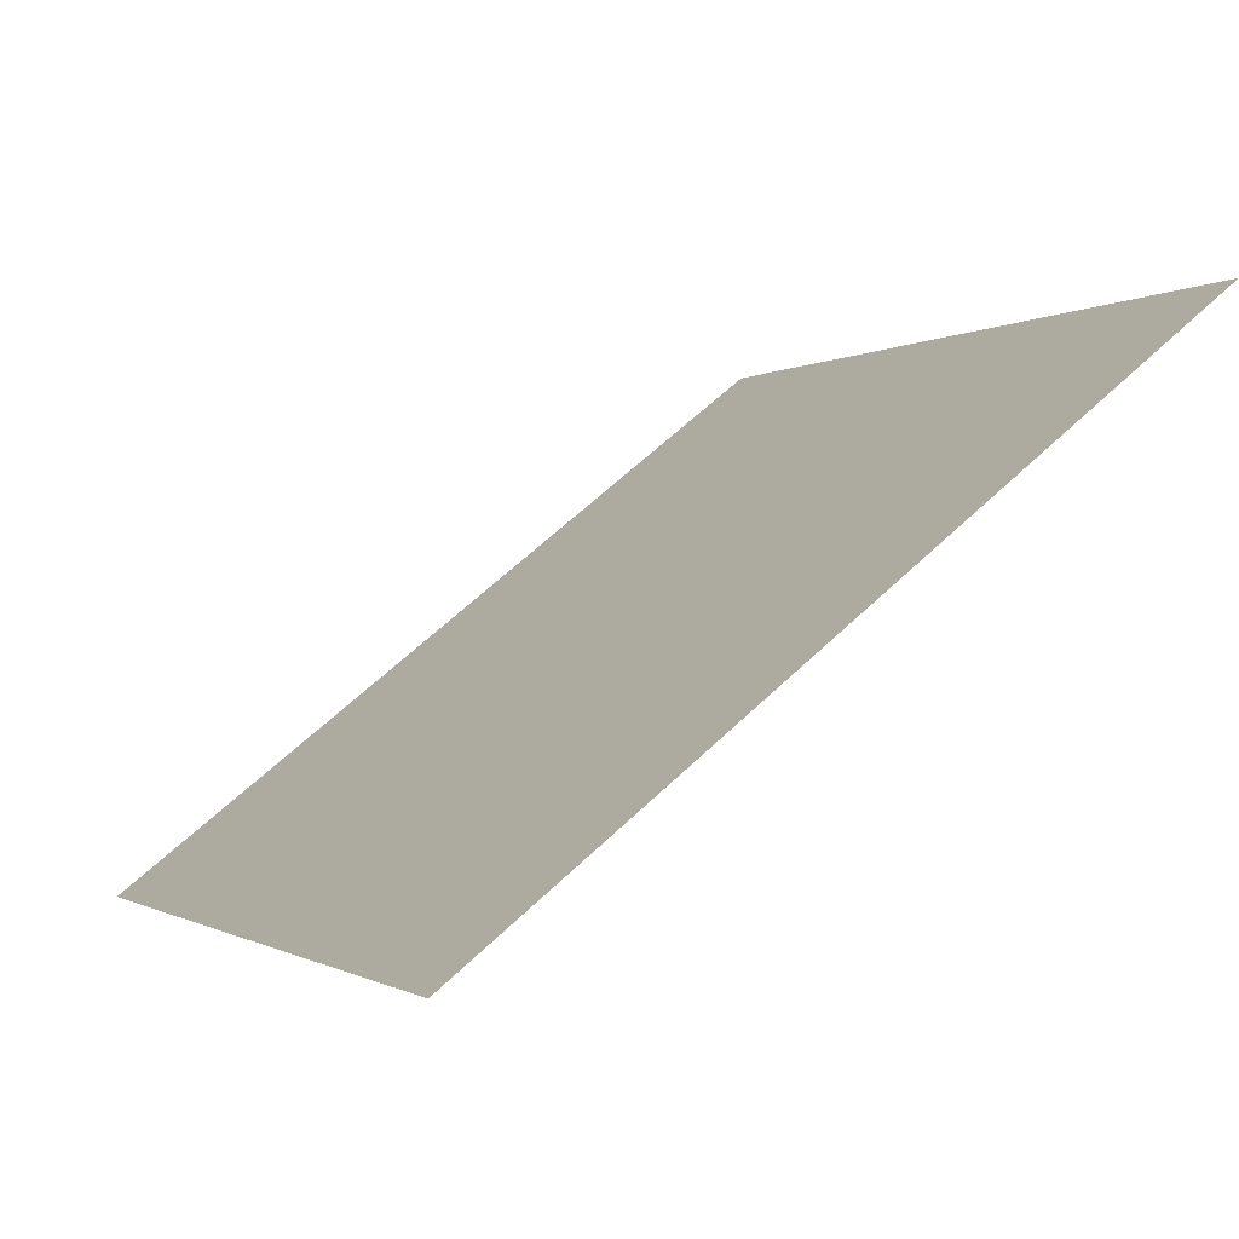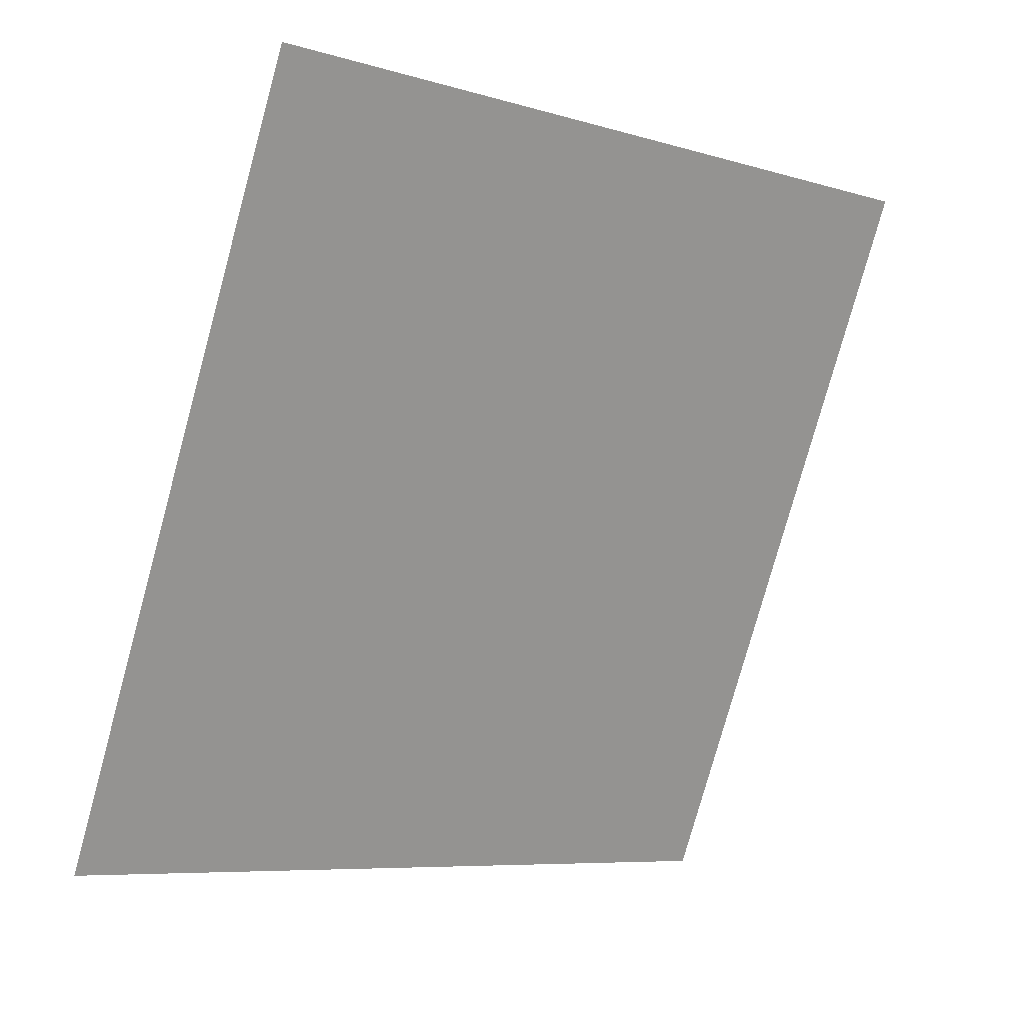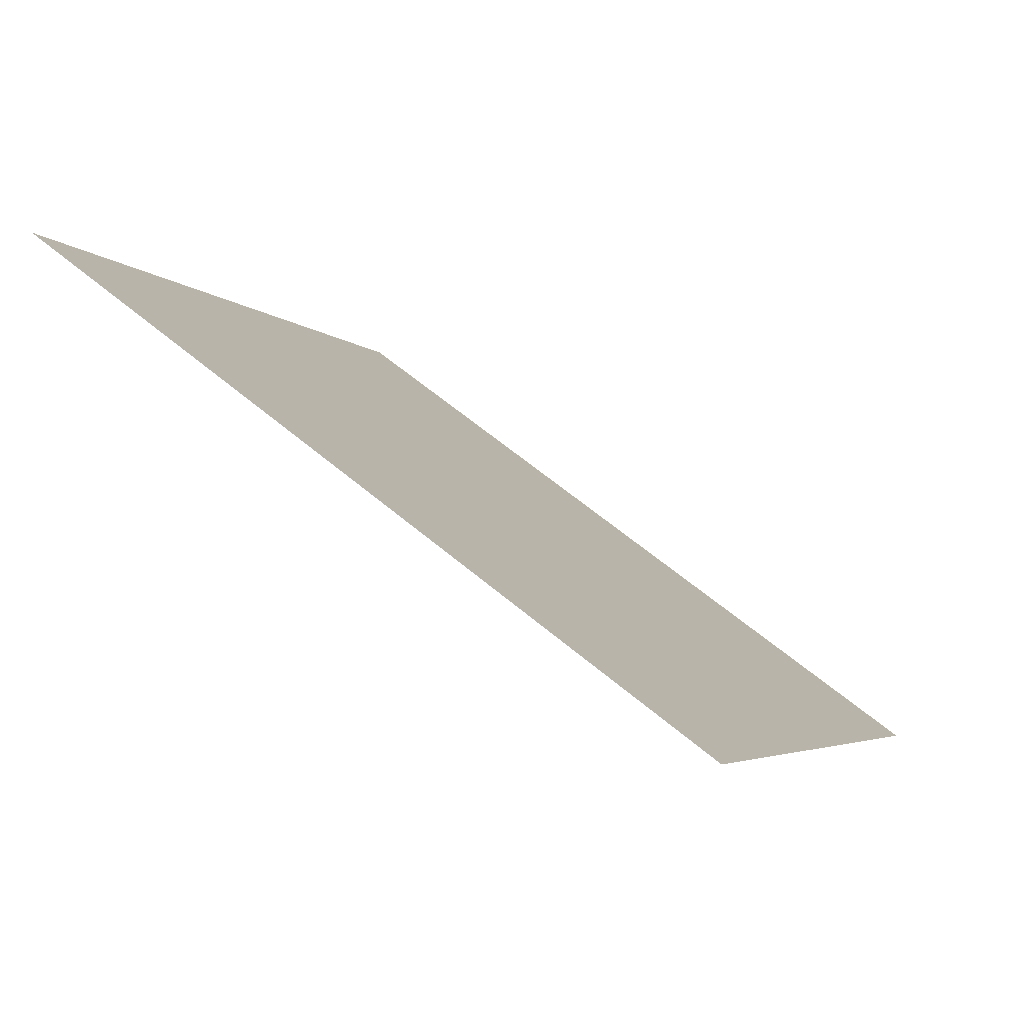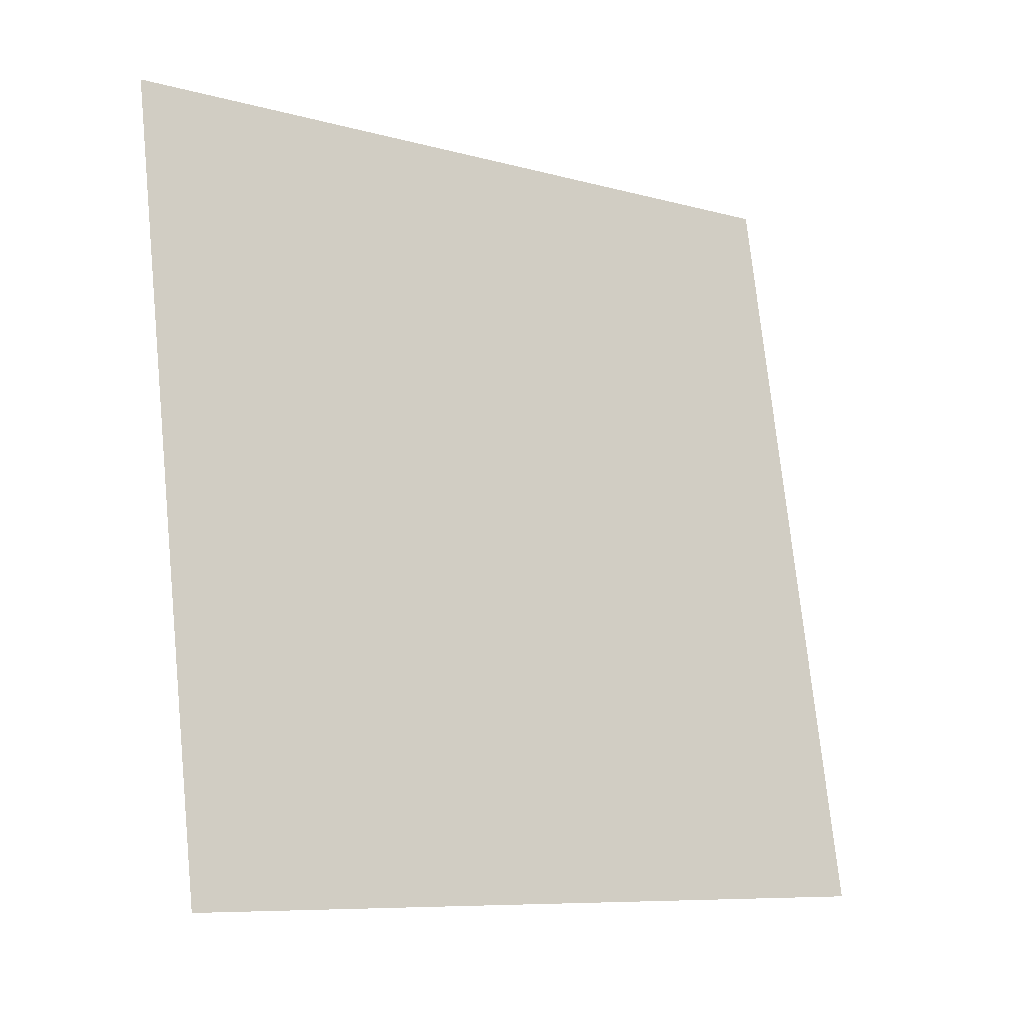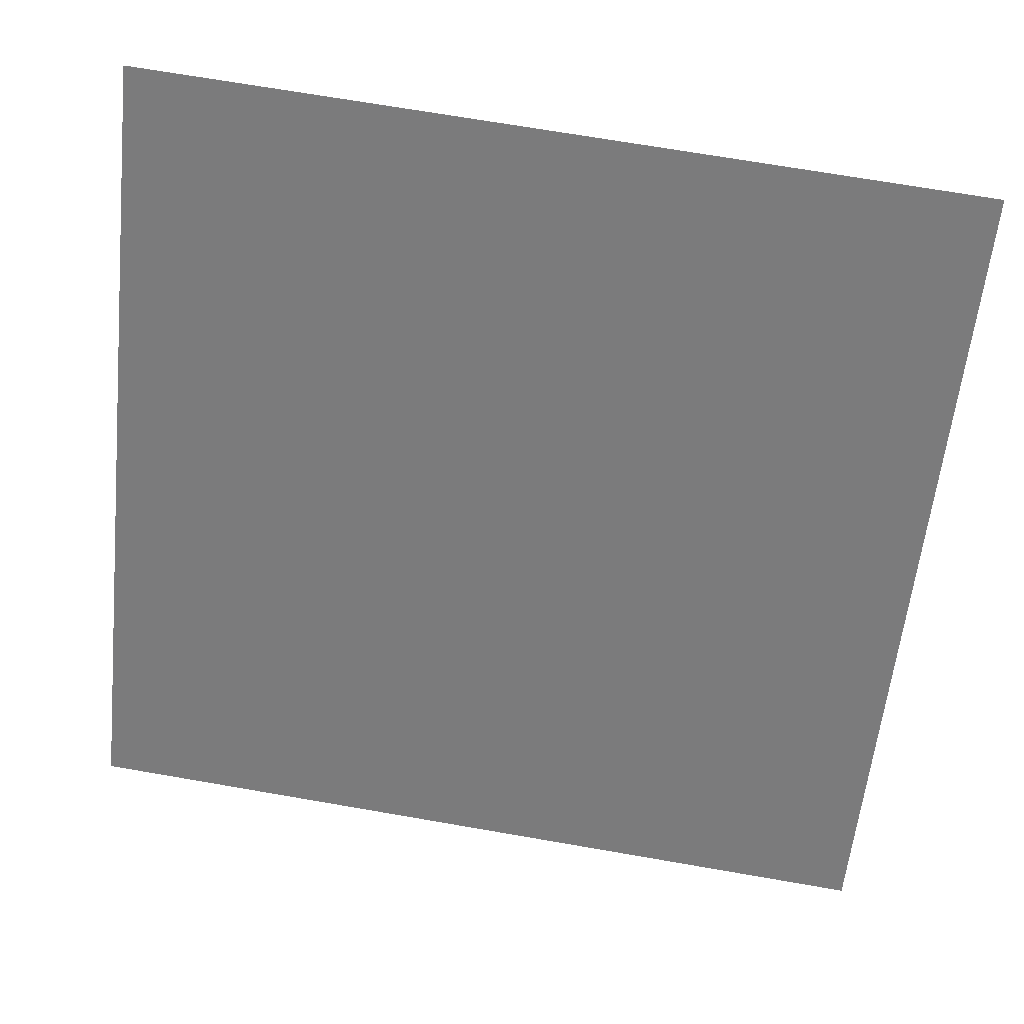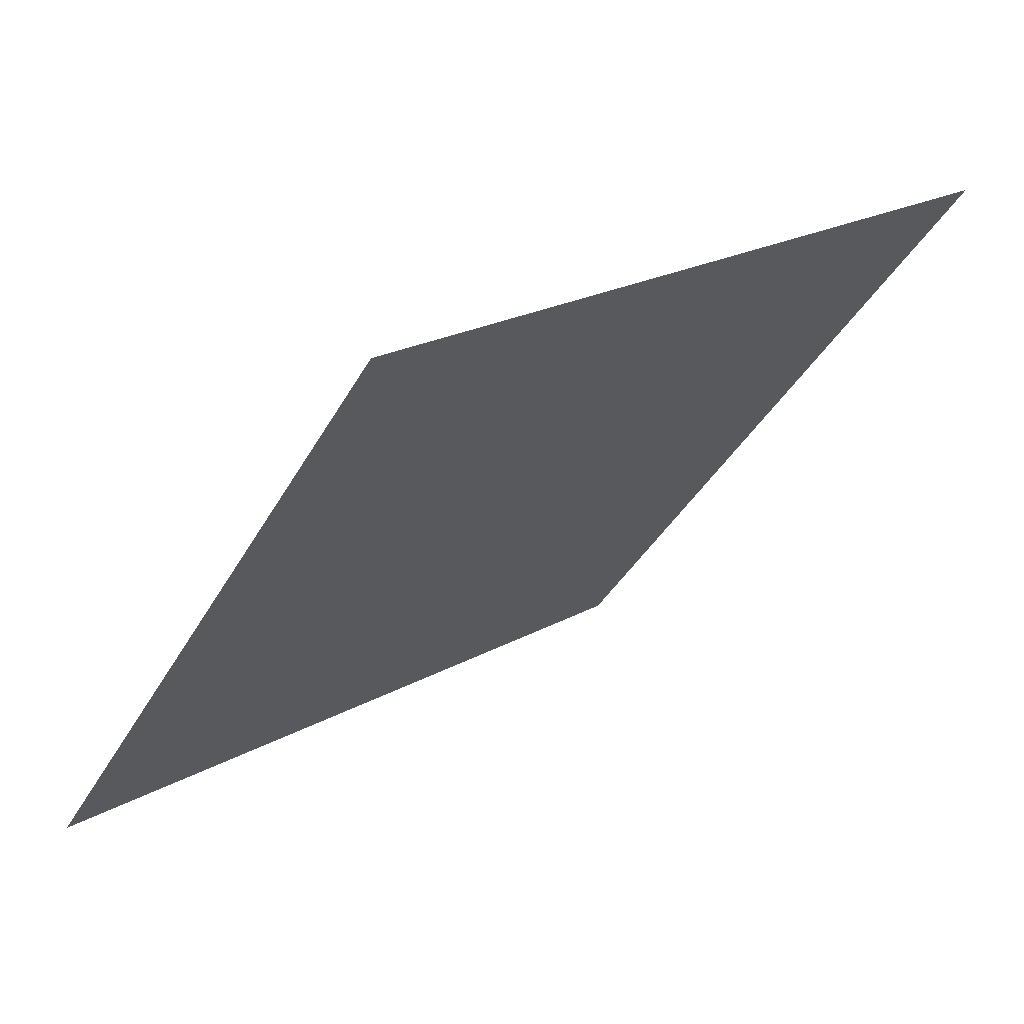
<metadata>
{"format":"obj","ext":"obj","renderer":"f3d","projection":"perspective","resolution":1024,"background":"white","views":[{"elev":60.9,"azim":134.5,"up":"+Z"},{"elev":-77.1,"azim":-104.9,"up":"+Y"},{"elev":-5.6,"azim":110.4,"up":"+Y"},{"elev":72.9,"azim":84.7,"up":"+Y"},{"elev":67.5,"azim":8.4,"up":"+Z"},{"elev":-37.0,"azim":-115.6,"up":"+Y"}]}
</metadata>
<code>
v -0.02275 0.6803 0.3654
v -0.02931 0.6805 0.3655
v -0.02919 0.6844 0.3707
v -0.02263 0.6843 0.3707
f 4 3 2 1

</code>
